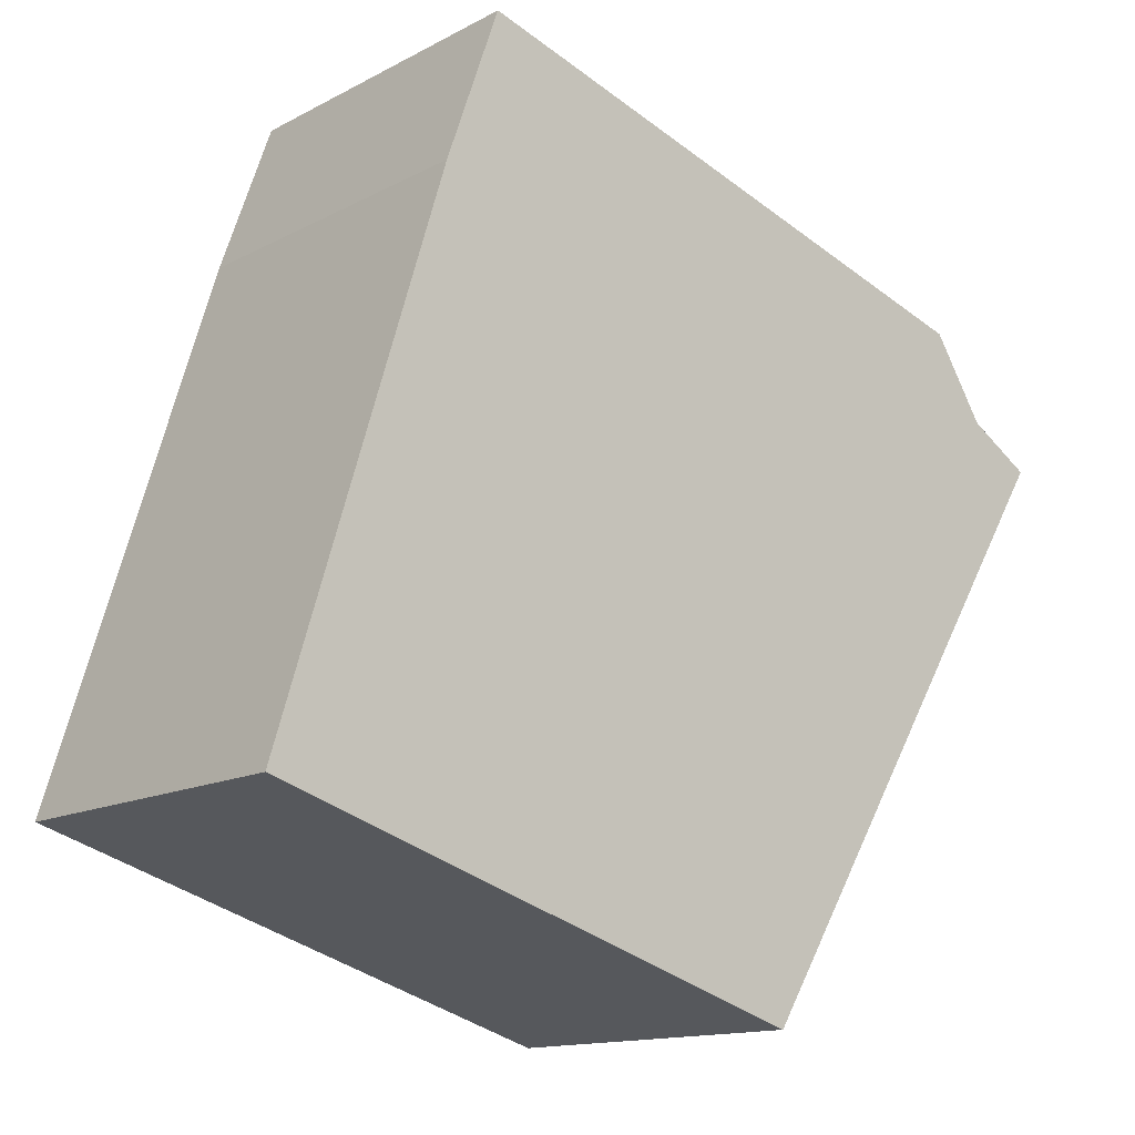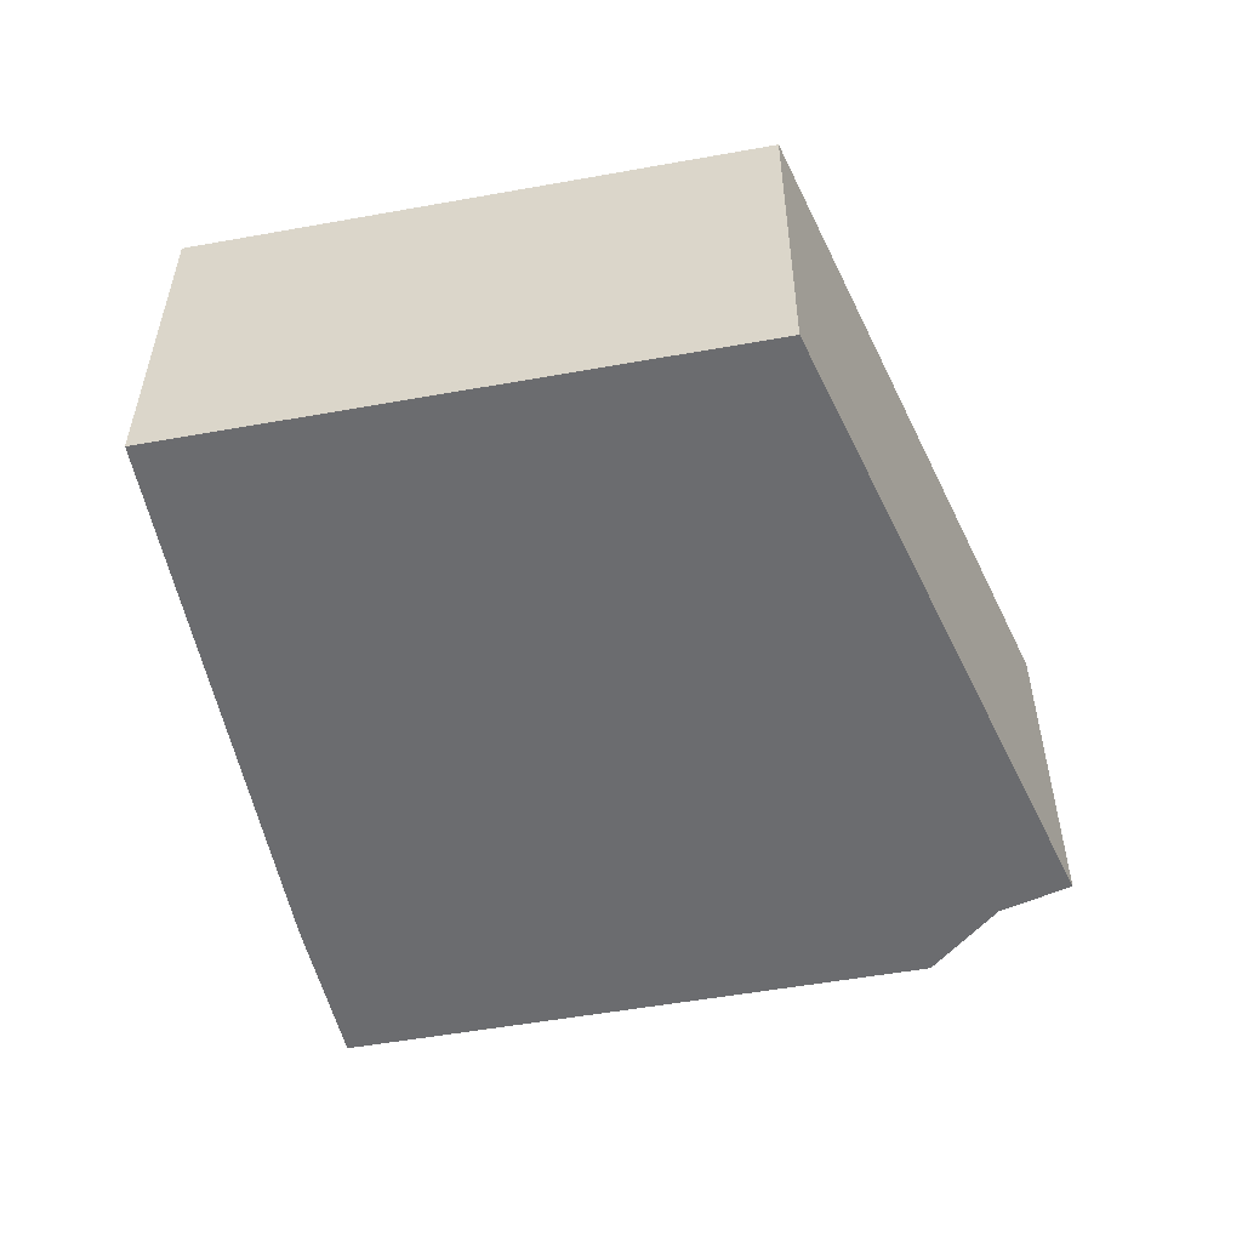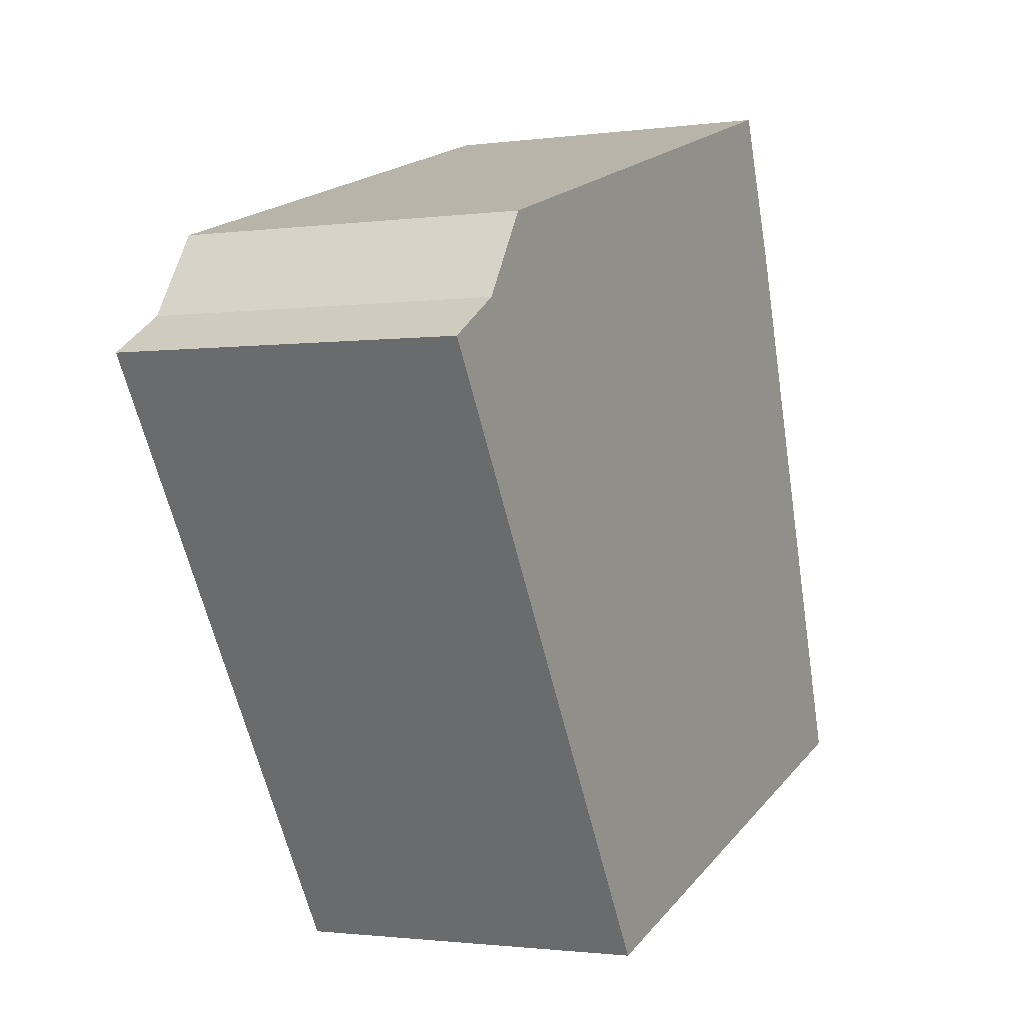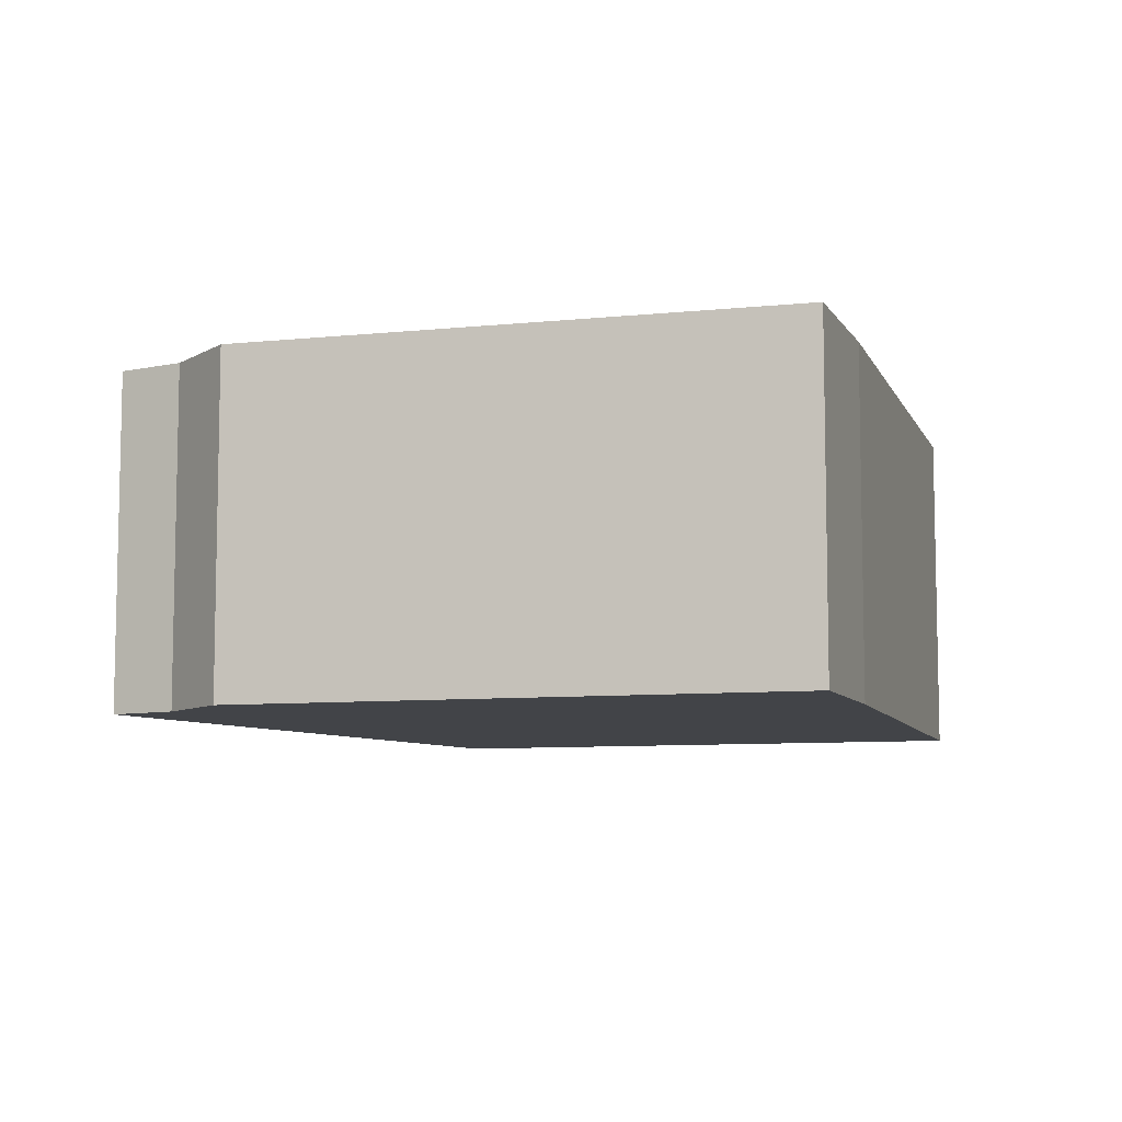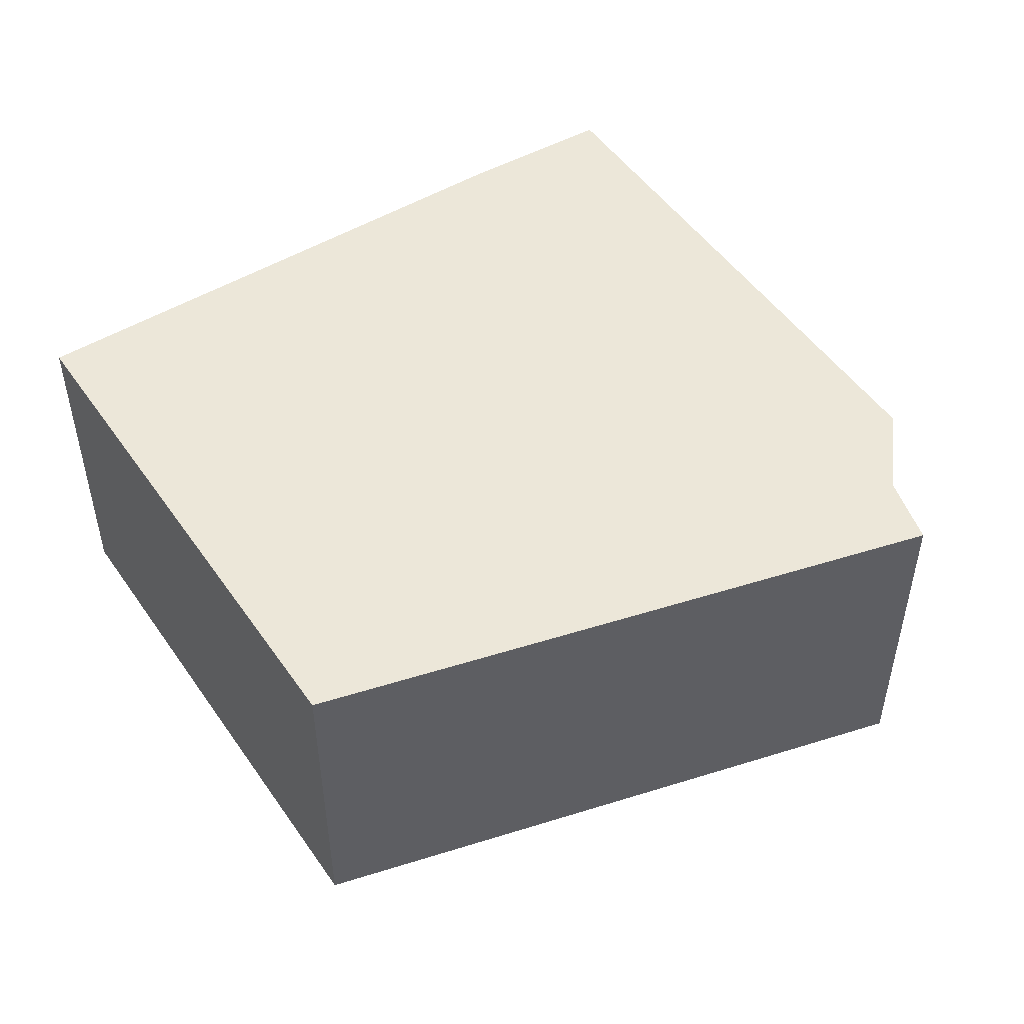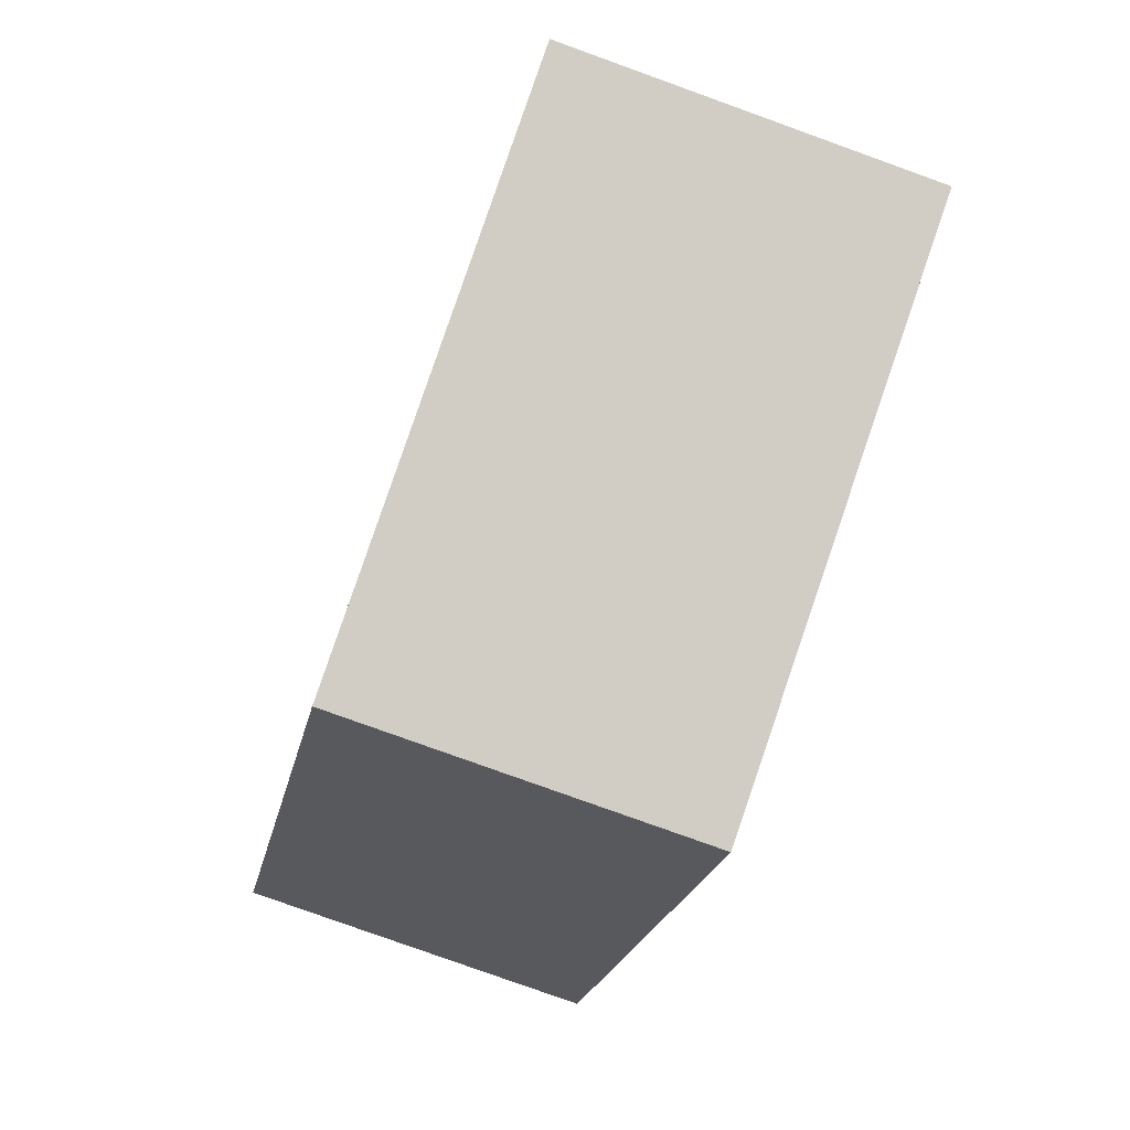
<metadata>
{"format":"obj","ext":"obj","renderer":"f3d","projection":"perspective","resolution":1024,"background":"white","views":[{"elev":-13.6,"azim":139.7,"up":"+Z"},{"elev":-53.7,"azim":173.6,"up":"+Y"},{"elev":-1.4,"azim":-63.2,"up":"+Z"},{"elev":-8.0,"azim":-1.0,"up":"+Y"},{"elev":50.0,"azim":-140.7,"up":"+Y"},{"elev":-79.6,"azim":70.2,"up":"+Z"}]}
</metadata>
<code>
v  4.603 3.475 -5.299
v  8.011 3.475 -1.016
v  8.92 3.475 -3.959
v  7.261 3.475 1.413
v  3.484 3.475 -5.646
v  6.724 3.475 2.935
v  0 3.475 2.128e-16
v  5.758 3.475 2.635
v  0.63 3.475 0.389
v  1.143 3.475 1.201
v  6.724 -1.797e-16 2.935
v  7.261 -8.652e-17 1.413
v  8.011 6.221e-17 -1.016
v  8.92 2.424e-16 -3.959
v  4.603 3.245e-16 -5.299
v  3.484 3.457e-16 -5.646
v  0 0 0
v  0.63 -2.382e-17 0.389
v  1.143 -7.354e-17 1.201
v  5.758 -1.613e-16 2.635
g defaultobject
f 1 2 3
f 2 1 4
f 4 1 5
f 4 5 6
f 6 5 7
f 6 7 8
f 8 7 9
f 8 9 10
f 11 4 6
f 4 11 12
f 12 2 4
f 2 12 3
f 3 12 13
f 3 13 14
f 14 1 3
f 1 14 15
f 1 15 5
f 5 15 16
f 16 7 5
f 7 16 17
f 17 9 7
f 9 17 18
f 18 10 9
f 10 18 19
f 8 11 6
f 11 8 10
f 11 10 20
f 20 10 19
f 13 15 14
f 15 13 16
f 16 13 17
f 17 13 12
f 17 12 11
f 17 11 20
f 17 20 18
f 18 20 19

</code>
